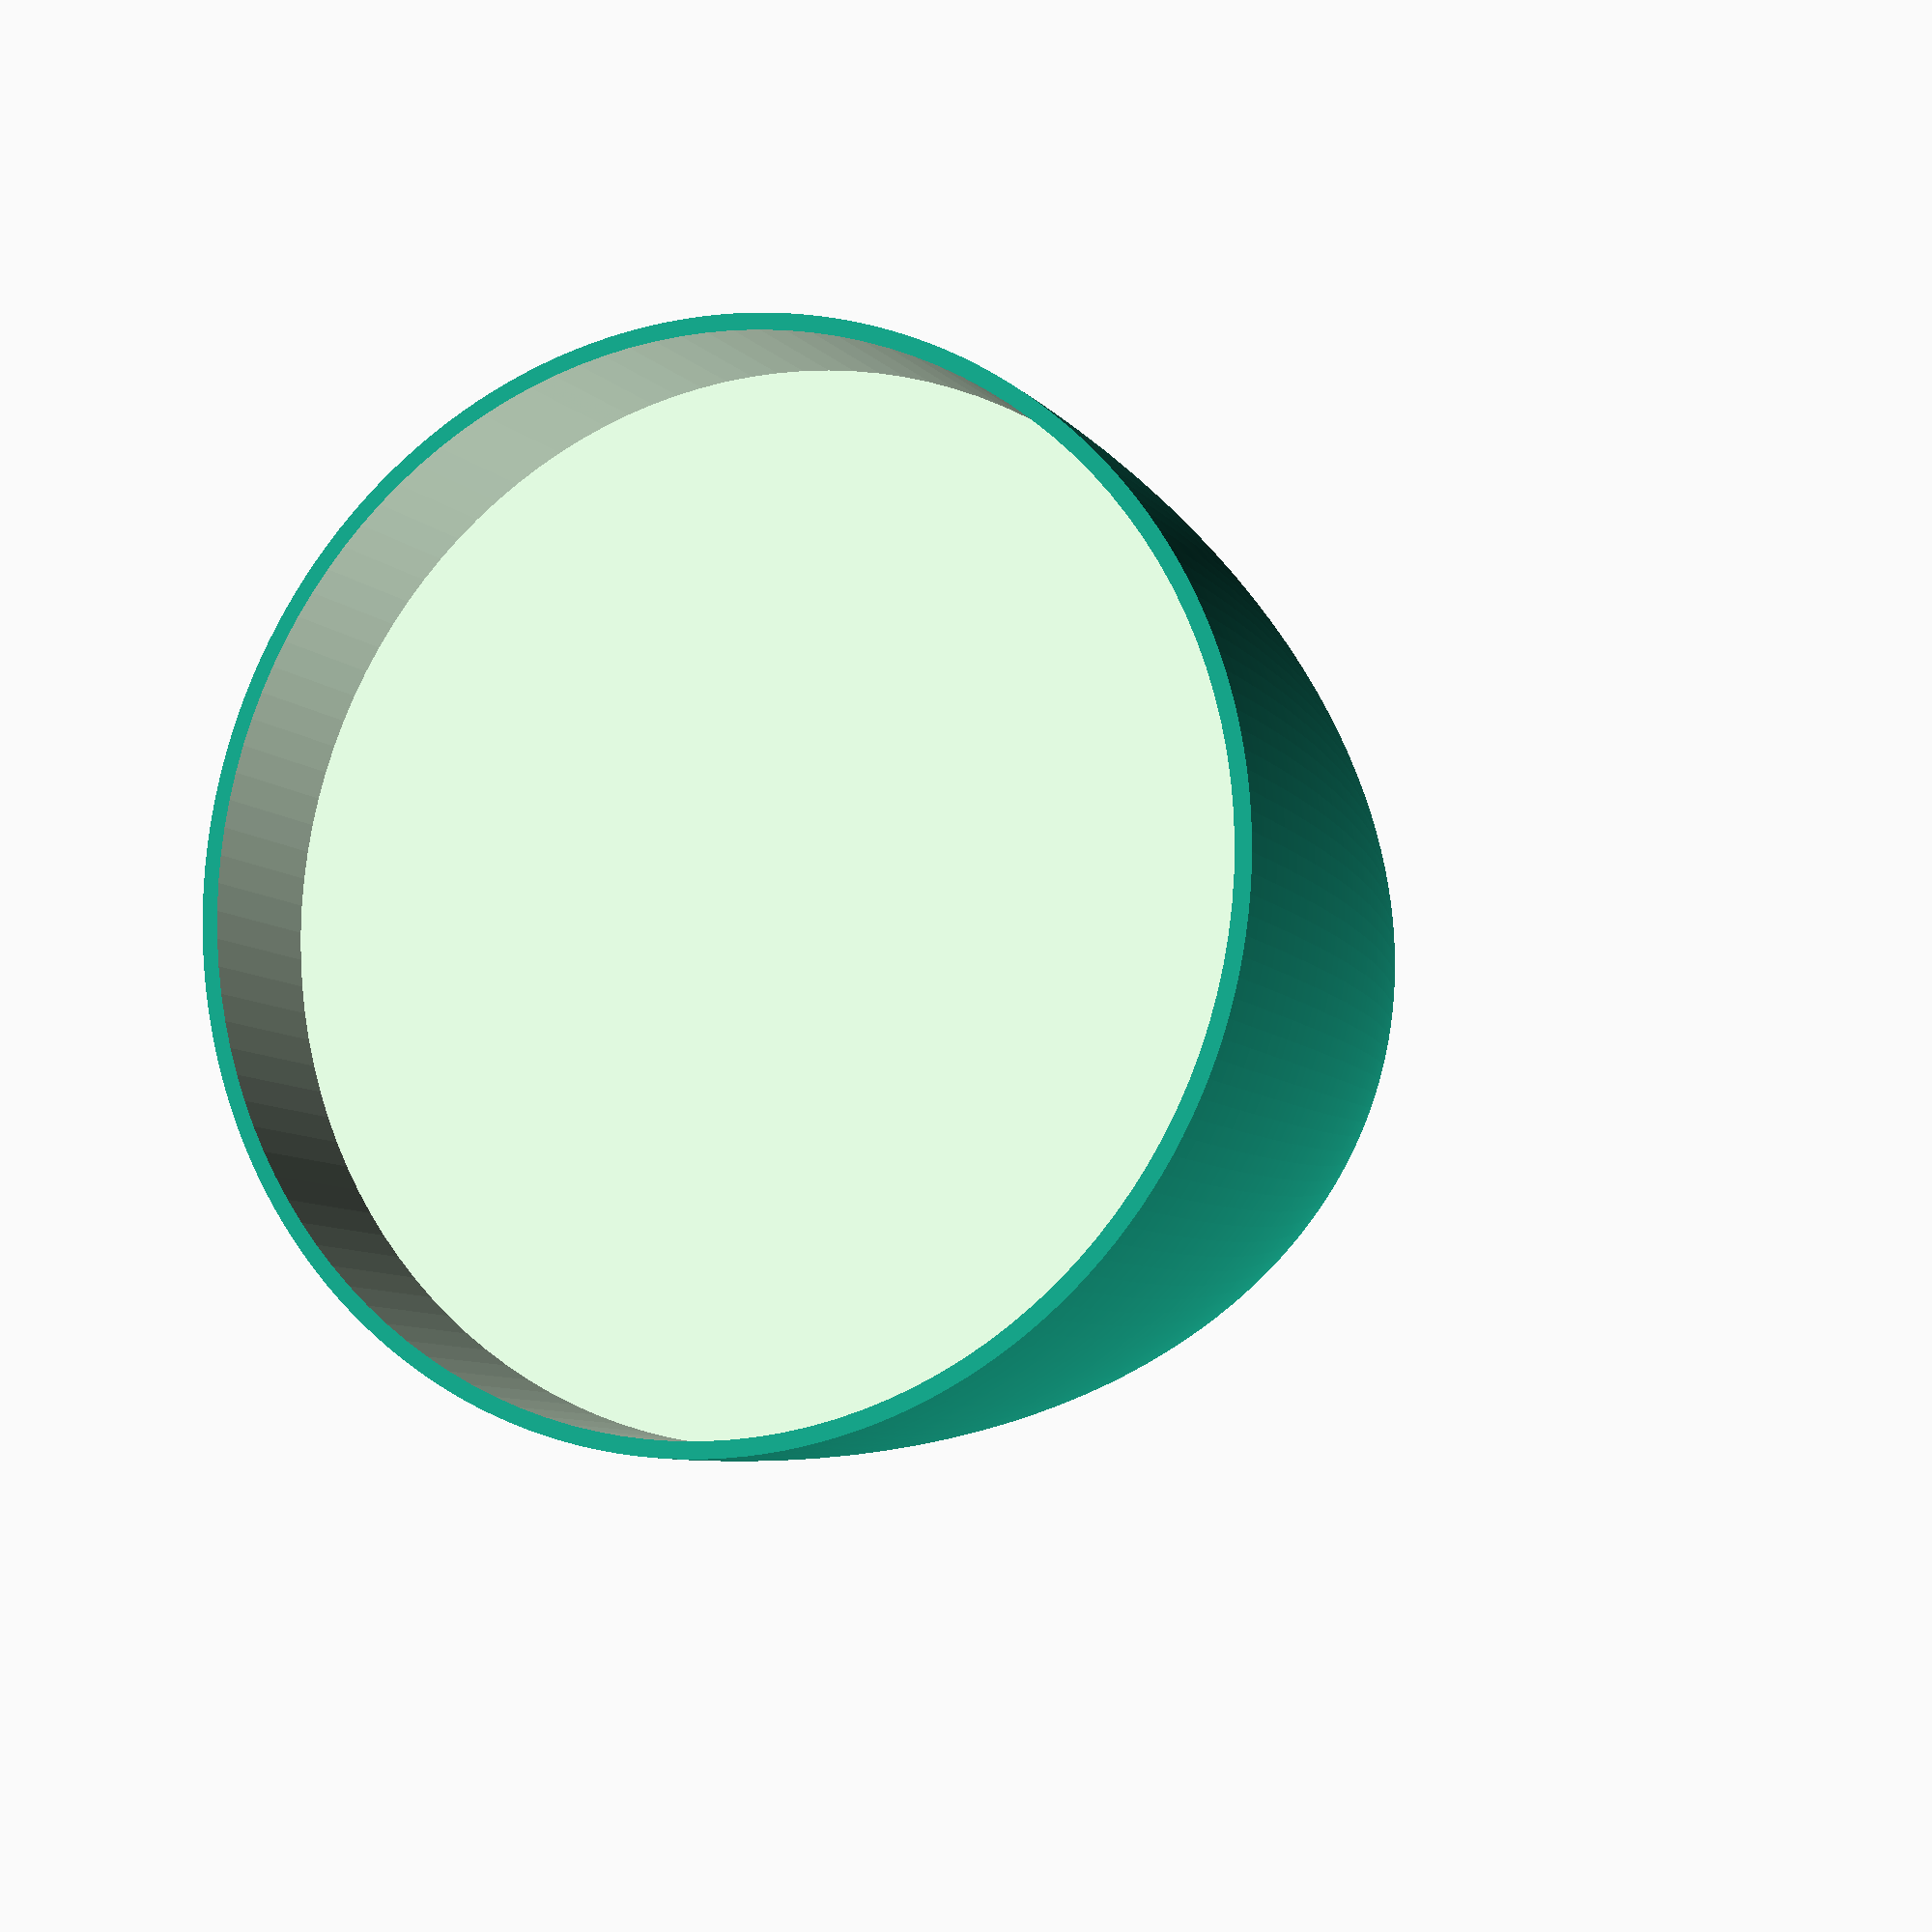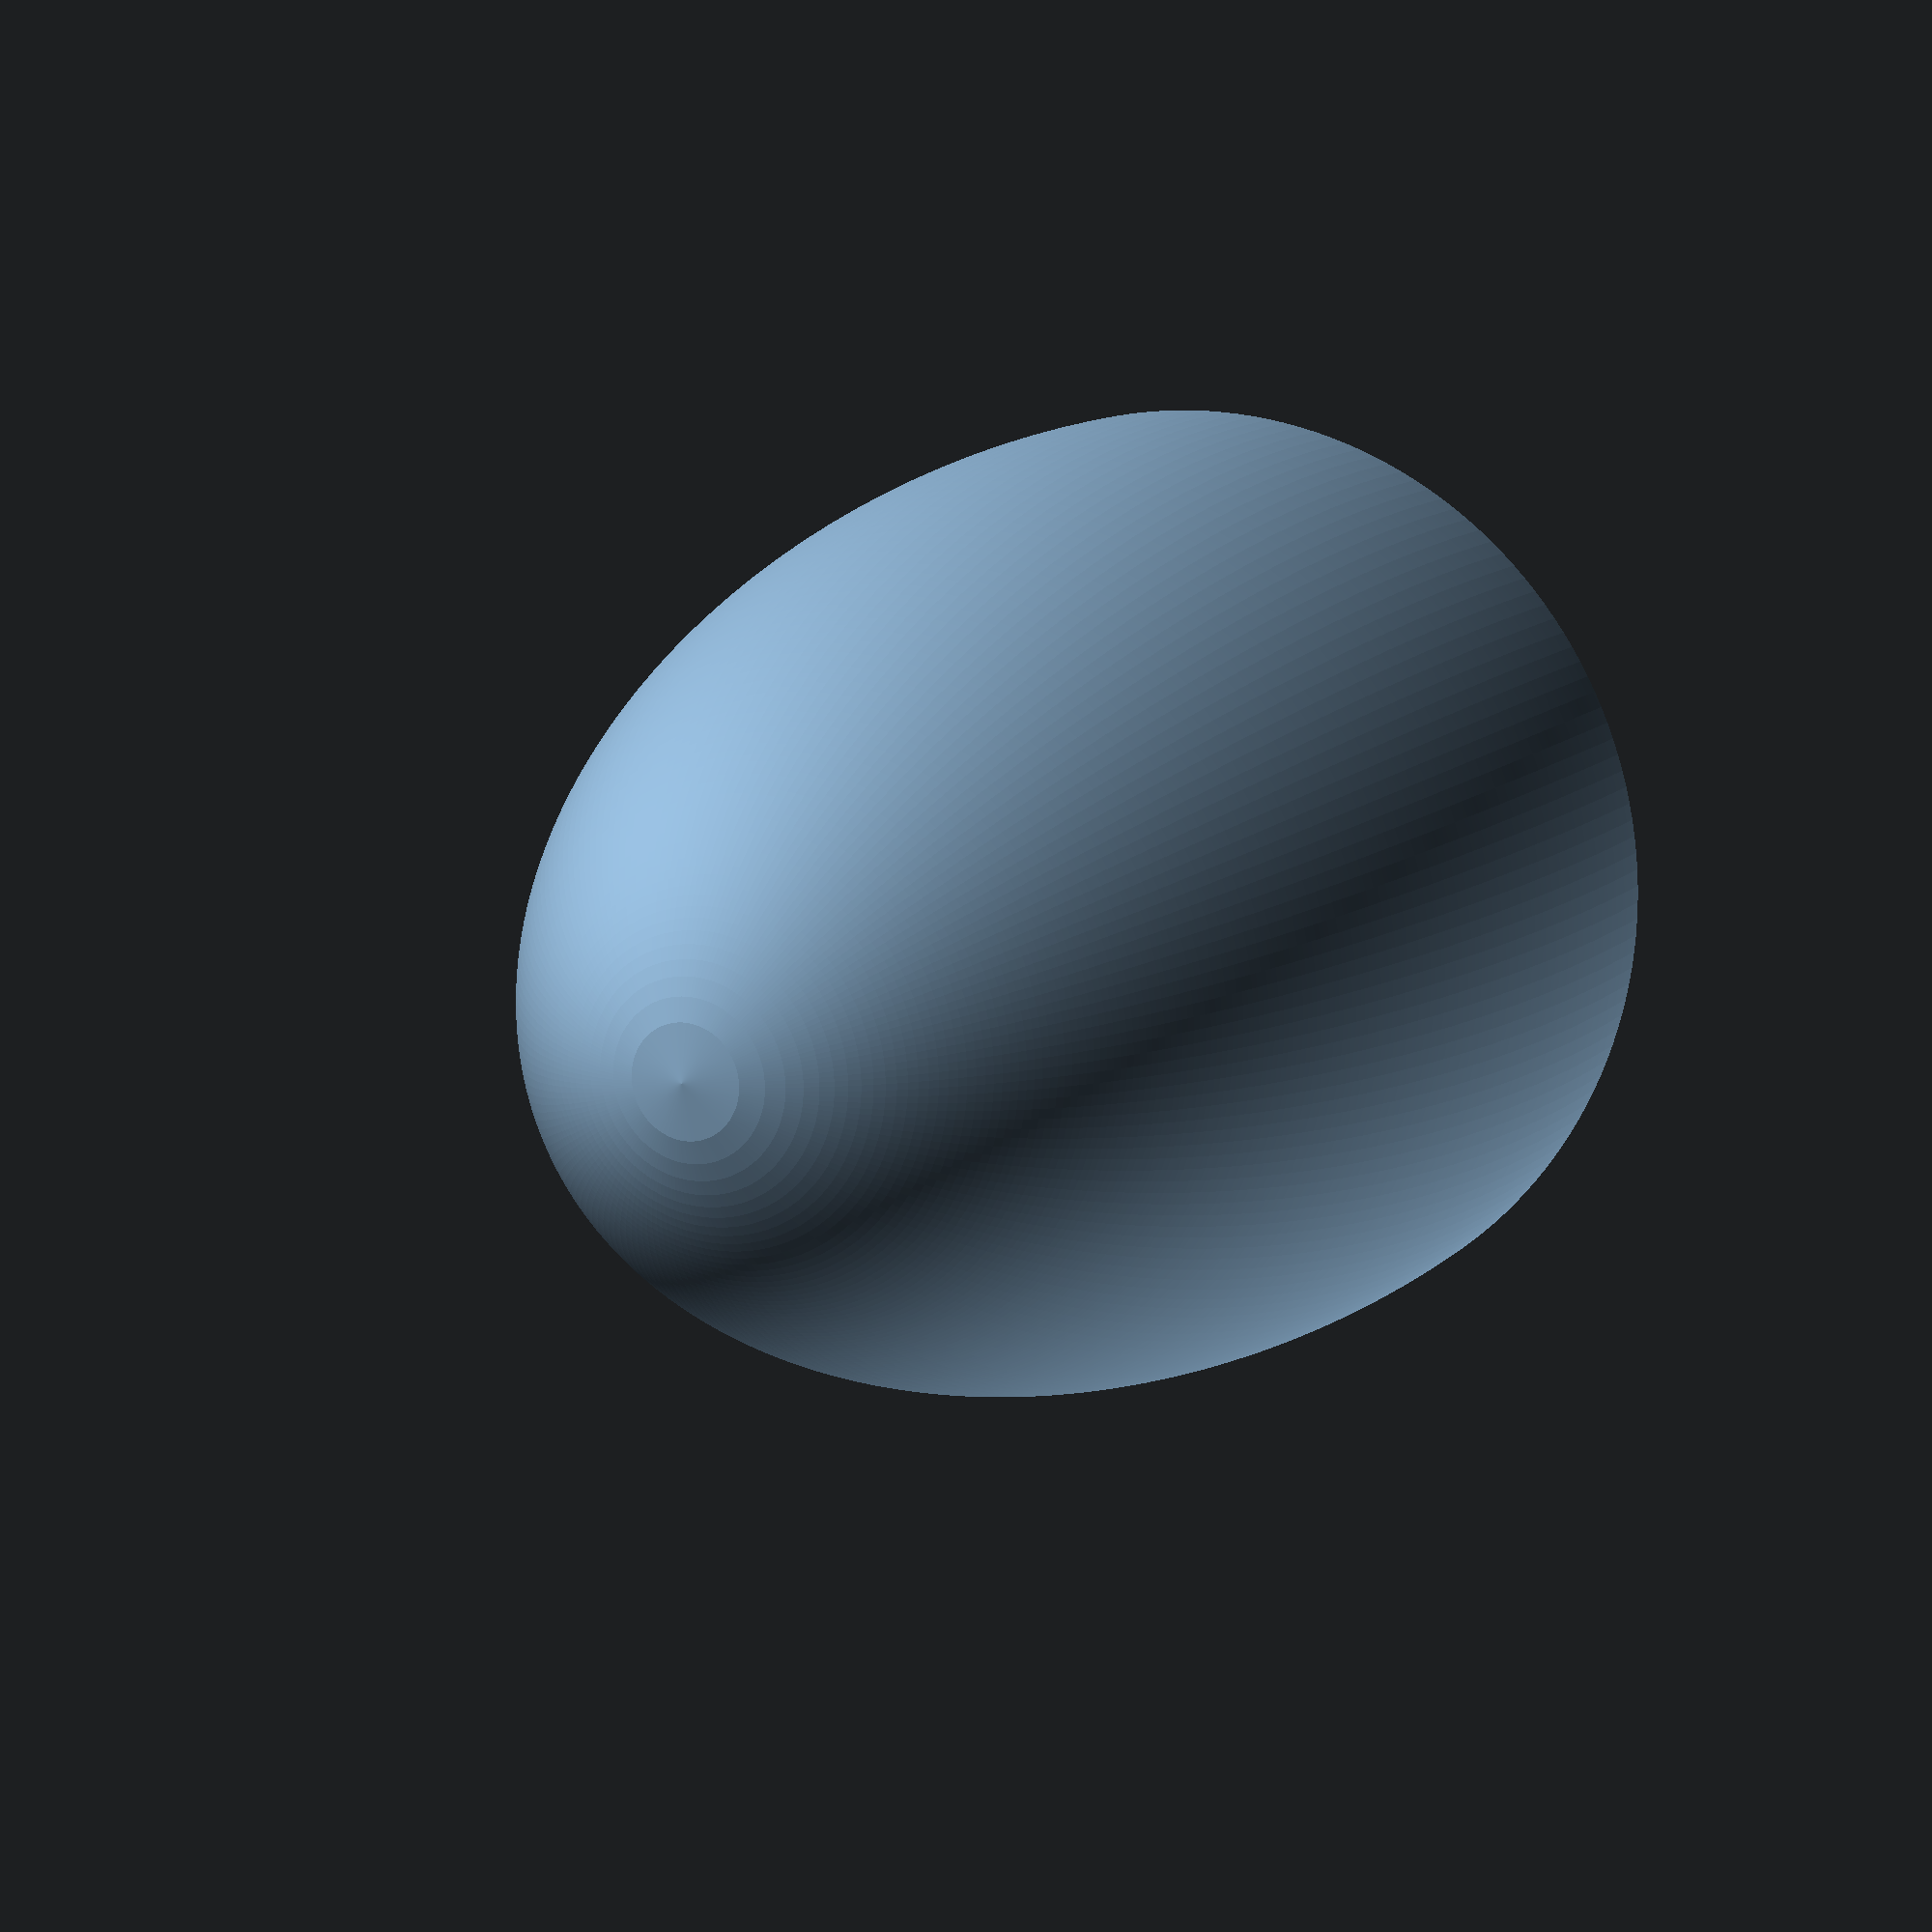
<openscad>
// Parametric Haack Series or Ogive Nose Cone
// 2 or 3 piece with removable tip and sleeve
//
//  by Jonathan Nobels, 2017
//
//  I dedicate any and all copyright interest in this software to the public domain.
//  I make this dedication for the benefit of the public at large and to the
//  detriment of my heirs and successors. I intend this dedication to be an overt
//  act of relinquishment in perpetuity of all present and future rights to this
//  software under copyright law. See <http://unlicense.org> for more info.
//


$fn=120;

// 1.5" Mailing Tube
//TUBE_ID = 38.2;
//TUBE_OD = 41.2;

// 2.5" Mailing Tube
//TUBE_ID = 63.65;
//TUBE_OD = 66.90;  

// 3.0" Mailing Tube 
//TUBE_ID = 75.75;
//TUBE_OD = 78.75;

//Rocketarium thick wall 2.2" Tube
//OD.: 2.26. I.D.: 2.14
//TUBE_OD = 2.26 *25.4;
//TUBE_ID = 2.14 *25.4;

//Rocketarium thick wall 2.5" Tube
//O.D.: 2.638. I.D.: 2.558
TUBE_OD = 2.638 *25.4;
TUBE_ID = 2.558 *25.4;

//BT80: OD: 2.6" ID: 2.558"
//BT60: ID: 1.595", OD: 1.637
//BT50 ID: 0.95", OD: 0.976" 


LENGTH = 80;             //Overall length
TIP_LEN=40;               //Length of the removable tip 
TIP_RAD=4;                //Tip radiums
SHOULDER_LENGTH = 100;     //Length of the insert 

 //The radii and lengths here have to be customized for each length/od
 //Deriving the raduis at a given z position is left as an exercise for
 //the reader.
SLEEVE_OR=13.4;             //Tip insery sleeve outer radius
SLEEVE_IR=10;               //Tip insert sleeve inner radius
SLEEVE_LEN=20;              //Tip sleeve length
    
WALL_THICKNESS = 2.0;       //Cone and sleeve wall thickness

//Cone styles
PARABOLIC=1;
OGIVE=2;
HAACK=3;
ELLIPTICAL=4;

STYLE = ELLIPTICAL;

//Build the components - Uncomment the ones you need
shelled_cone();
//translate([0,0,0])
//cone_bottom();
//translate([TUBE_OD/2 + 20,0,0])
//cone_tip();
//translate([-TUBE_OD - 20,0,0])
//translate([0,0,3.5])
//avbay_insert();
//bulkhead();
//  simple_insert();
//avbay_retainer();


// Components
module bulkhead()
{
  difference() {
    union(){
        cylinder(r=TUBE_ID/2, h=3.5, center=false);
        cylinder(r=TUBE_ID/2-WALL_THICKNESS-.1, h=6.0, center=false);
    }
    cylinder(r=1.5, h=20, center=true);
    for(x = [-TUBE_ID/2+8, TUBE_ID/2-8]) {
      translate([x,0,0]) {
       cylinder(r=3.0, h=20, center=true);
      }
    }
  }
}


module simple_insert()
{
  union(){
    difference(){
      cylinder(r=TUBE_ID/2, h=SHOULDER_LENGTH, center=false);
      cylinder(r=TUBE_ID/2-WALL_THICKNESS, h=(SHOULDER_LENGTH)*2.1, center=true);
    }
  }
}

module avbay_insert()
{
  union(){
    difference() {
      cylinder(r=TUBE_ID/2, h=SHOULDER_LENGTH, center=false);
      cylinder(r=TUBE_ID/2-WALL_THICKNESS, h=(SHOULDER_LENGTH)*2.1, center=true);
    }
    difference() {
      union() {
        translate([TUBE_ID/2-WALL_THICKNESS-11,-5,3.5]) {
            cube([12,10,14]);
        }
        translate([-TUBE_ID/2+WALL_THICKNESS-1,-5,3.5]) {
            cube([12,10,14]);
        }
      }
      for(x = [-TUBE_ID/2+8, TUBE_ID/2-8]) {
        translate([x,0,0]) {
         cylinder(r=3.0, h=70, center=true);
        }
      }
    }
  }  
}



module avbay_retainer()
{
  or = TUBE_ID / 2 - WALL_THICKNESS;
  ir = or * .55;

  difference() {
    union() {
        translate([0,0,4.5]) {
          cube([or*1.9,5,8], center = true);
      }
      cylinder(h=3, r=or, center=false);
    }
    translate([0,0,-1]) {
      cylinder(h=50, r=ir, center=true);
      //cube(size = [ir*2 + 4, 6, RET_THK+8], center=true);
    }
    translate([0,0,6])
     cube([or*2,2,6], center = true);
  }   
}

module solid_cone()
{
  if(STYLE == ELLIPTICAL) {
      cone_elliptical(R = TUBE_OD/2, L=LENGTH, s=520);
  }
  if(STYLE == OGIVE) {
      cone_ogive_tan_blunted(R = TUBE_OD/2, R_nose = TIP_RAD, L = LENGTH, s = 520);
  }
  if(STYLE == PARABOLIC) {
      cone_parabolic(R = TUBE_OD/2, L=LENGTH, s=520);
  }
  if(STYLE == HAACK){
      cone_haack(R = TUBE_OD/2, L = LENGTH, s = 200, R_nose=TIP_RAD);   
  }
}

module shelled_cone() 
{
  difference() {
  if(STYLE == ELLIPTICAL) {
   cone_elliptical(R = TUBE_OD/2, L=LENGTH, s=180);
   cone_elliptical(R = TUBE_OD/2 - WALL_THICKNESS, L=LENGTH-WALL_THICKNESS, s=180);
  }
  if(STYLE == OGIVE) {
   cone_ogive_tan_blunted(R = TUBE_OD/2, R_nose = TIP_RAD, L = LENGTH, s = 180);
   cone_ogive_tan_blunted(R= TUBE_OD/2- WALL_THICKNESS, R_nose = TIP_RAD, L = LENGTH*.96, s = 180);
  }
  if(STYLE == PARABOLIC) {
   cone_parabolic(R = TUBE_OD/2, L=LENGTH, s=100);
   cone_parabolic(R = TUBE_OD/2 - WALL_THICKNESS, L=LENGTH-WALL_THICKNESS, s=100);
  }
  if(STYLE == HAACK){
    cone_haack(R = TUBE_OD/2, L = LENGTH, s = 200, R_nose=TIP_RAD);
    cone_haack(R = TUBE_OD/2 - WALL_THICKNESS, L = LENGTH-WALL_THICKNESS, s = 180);
  }
  
  //Cut out inner sleeve
  cylinder(r=TUBE_ID/2, h = 20, center=true);
  }
}

module cone_bottom()
{  
  difference() {
    union() {
      shelled_cone();
      translate([0,0,LENGTH-TIP_LEN-SLEEVE_LEN]) difference(){
        cylinder(r=SLEEVE_OR,h=SLEEVE_LEN*2, center=false);
        cylinder(r=SLEEVE_IR,h=SLEEVE_LEN*4, center=true);
      }
    }
    translate([-SLEEVE_OR*2.5,-SLEEVE_OR*2.5,LENGTH-TIP_LEN])cube([SLEEVE_OR*5,SLEEVE_OR*5,TIP_LEN*2]);
  }
}

module cone_tip()
{ 
  translate([0,0,-(LENGTH-TIP_LEN-SLEEVE_LEN)])
  union() {
  difference() {
    solid_cone();
    translate([-TUBE_OD,-TUBE_OD,0])cube([TUBE_OD*2,TUBE_OD*2,LENGTH-TIP_LEN]);
  }
  translate([0,0,LENGTH-TIP_LEN-SLEEVE_LEN])
    cylinder(r=SLEEVE_IR-.4,h=SLEEVE_LEN, center=false);
  }
}

module cone_haack(C = 0, R = 5, L = 10, s = 100)
{
  // SEARS-HAACK BODY NOSE CONE:
  //
  // Parameters:
  // C = 1/3: LV-Haack (minimizes supersonic drag for a given L & V)
  // C = 0: LD-Haack (minimizes supersonic drag for a given L & D), also referred to as Von Kármán
  //
  // Formulae (radians):
  // theta = acos(1 - (2 * x / L));
  // y = (R / sqrt(PI)) * sqrt(theta - (sin(2 * theta) / 2) + C * pow(sin(theta),3));

  echo(str("SEARS-HAACK BODY NOSE CONE"));
  echo(str("C = ", C)); 
  echo(str("R = ", R)); 
  echo(str("L = ", L)); 
  echo(str("s = ", s)); 

  TORAD = PI/180;
  TODEG = 180/PI;

  inc = 1/s;

  rotate_extrude(convexity = 10, $fn = s)
    for (i = [1 : s]){
        x_last = L * (i - 1) * inc;
        x = L * i * inc;

        theta_last = TORAD * acos((1 - (2 * x_last/L)));
        y_last = (R/sqrt(PI)) * sqrt(theta_last - (sin(TODEG * (2*theta_last))/2) + C * pow(sin(TODEG * theta_last), 3));

        theta = TORAD * acos(1 - (2 * x/L));
        y = (R/sqrt(PI)) * sqrt(theta - (sin(TODEG * (2 * theta)) / 2) + C * pow(sin(TODEG * theta), 3));

        rotate([0, 0, -90]) polygon(points = [[x_last - L, 0], [x - L, 0], [x - L, y], [x_last - L, y_last]], convexity = 10);
    }
}
  
  

module cone_ogive_tan_blunted(R_nose = 2, R = 5, L = 10, s = 500)
{
    // SPHERICALLY BLUNTED TANGENT OGIVE
    //
    //
    
    echo(str("SPHERICALLY BLUNTED TANGENT OGIVE"));    
    echo(str("R_nose = ", R_nose)); 
    echo(str("R = ", R)); 
    echo(str("L = ", L)); 
    echo(str("s = ", s)); 
    
    rho = (pow(R,2) + pow(L,2)) / (2*R);
    
    x_o = L - sqrt(pow((rho - R_nose), 2) - pow((rho - R), 2));
    x_a = x_o - R_nose;
    y_t = (R_nose * (rho - R)) / (rho - R_nose);
    x_t = x_o - sqrt(pow(R_nose, 2)- pow(y_t, 2));
    
    TORAD = PI/180;
    TODEG = 180/PI;
        
    inc = 1/s;
        
    s_x_t = round((s * x_t) / L);
    
    alpha = TORAD * atan(R/L) - TORAD * acos(sqrt(pow(L,2) + pow(R,2)) / (2*rho));
    
    rotate_extrude(convexity = 10, $fn = s) union(){
        for (i=[s_x_t:s]){
    
            x_last = L * (i - 1) * inc;
            x = L * i * inc;
    
            y_last = sqrt(pow(rho,2) - pow((rho * cos(TODEG * alpha) - x_last),2)) + (rho * sin(TODEG * alpha));
    
            y = sqrt(pow(rho,2) - pow((rho * cos(TODEG * alpha) - x),2)) + (rho * sin(TODEG * alpha));
    
            rotate([0,0,-90])polygon(points = [[x_last-L,0],[x-L,0],[x-L,y],[x_last-L,y_last]], convexity = 10);
        }
    
        translate([0, L - x_o, 0]) difference(){
            circle(R_nose, $fn = s);
            translate([-R_nose, 0, 0]) square((2 * R_nose), center = true);
        }
    }
}  

module cone_parabolic(R = 5, L = 10, K = 1, s = 500)
{
// PARABOLIC NOSE CONE
//
// Formula: y = R * ((2 * (x / L)) - (K * pow((x / L),2)) / (2 - K);
//
// Parameters:
// K = 0 for cone
// K = 0.5 for 1/2 parabola
// K = 0.75 for 3/4 parabola
// K = 1 for full parabola

echo(str("PARABOLIC NOSE CONE"));
echo(str("R = ", R)); 
echo(str("L = ", L)); 
echo(str("K = ", K)); 
echo(str("s = ", s)); 
    
if (K >= 0 && K <= 1){

    inc = 1/s;

    rotate_extrude(convexity = 10, $fn = s)
    for (i = [1 : s]){
        
        x_last = L * (i - 1) * inc;
        x = L * i * inc;

        y_last = R * ((2 * ((x_last)/L)) - (K * pow(((x_last)/L), 2))) / (2 - K);
        y = R * ((2 * (x/L)) - (K * pow((x/L), 2))) / (2 - K);

        polygon(points = [[y_last, 0], [y, 0], [y, L - x], [y_last, L - x_last]], convexity = 10);
    }
} else echo(str("ERROR: K = ", K, ", but K must fall between 0 and 1 (inclusive)."));
}

module cone_elliptical(n = 0.5, R = 5, L = 10, s = 500){
// ELLIPTICAL NOSE CONE:
//
// Formula: y = R * sqrt(1 - pow((x / L), 2));

echo(str("ELLIPTICAL NOSE CONE"));    
echo(str("n = ", n)); 
echo(str("R = ", R)); 
echo(str("L = ", L)); 
echo(str("s = ", s)); 

inc = 1/s;

rotate_extrude(convexity = 10, $fn = s)
for (i = [1 : s]){

    x_last = L * (i - 1) * inc;
    x = L * i * inc;

    y_last = R * sqrt(1 - pow((x_last/L), 2));
    y = R * sqrt(1 - pow((x/L), 2));

    rotate([0,0,90]) polygon(points = [[0, y_last], [0, y], [x, y], [x_last, y_last]], convexity = 10);
}
}
  
</openscad>
<views>
elev=7.9 azim=177.1 roll=202.3 proj=p view=wireframe
elev=349.2 azim=295.6 roll=24.4 proj=p view=solid
</views>
